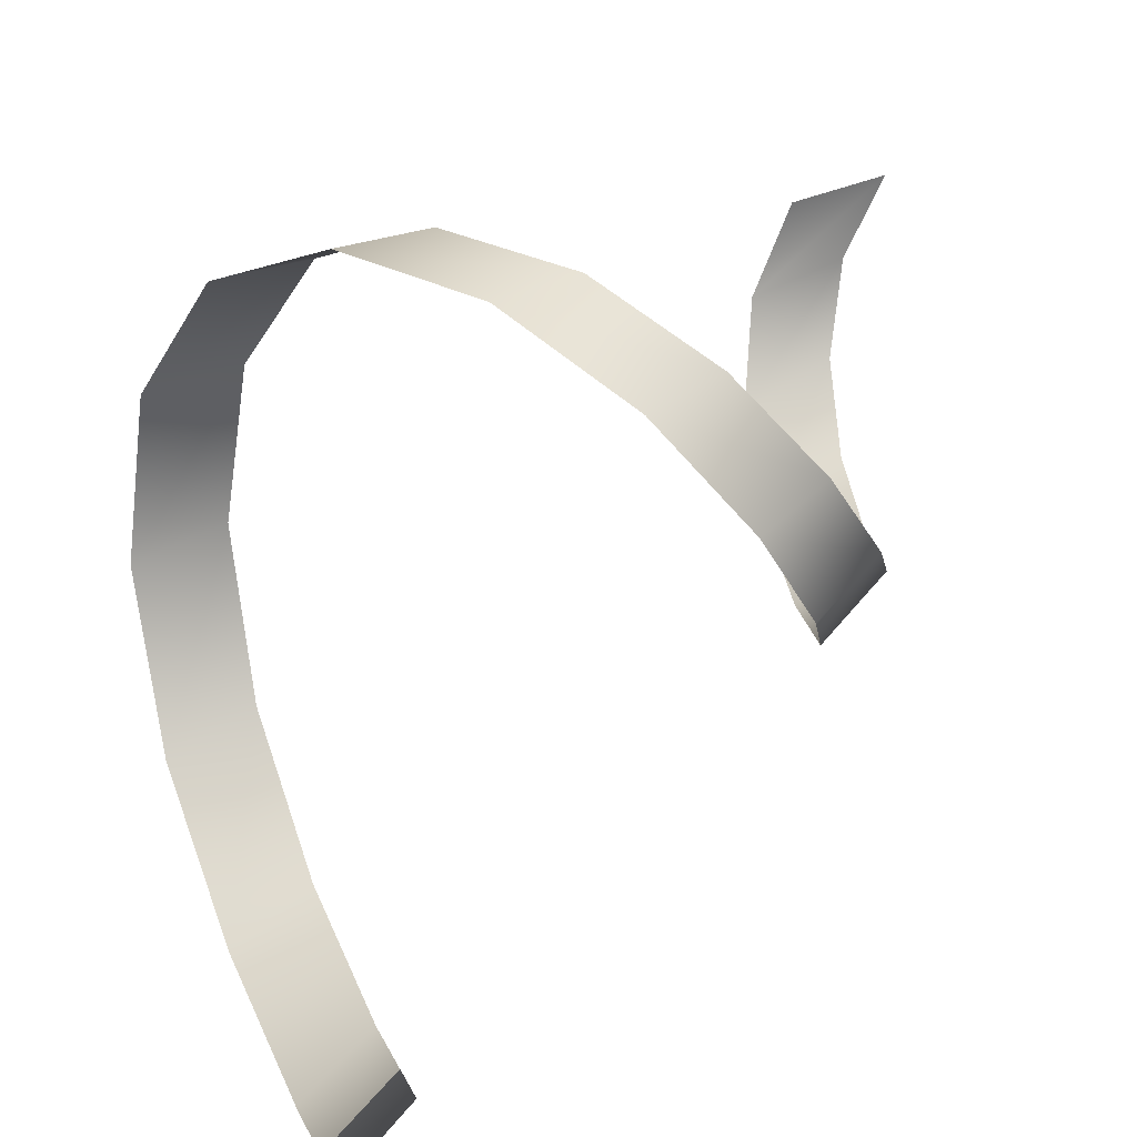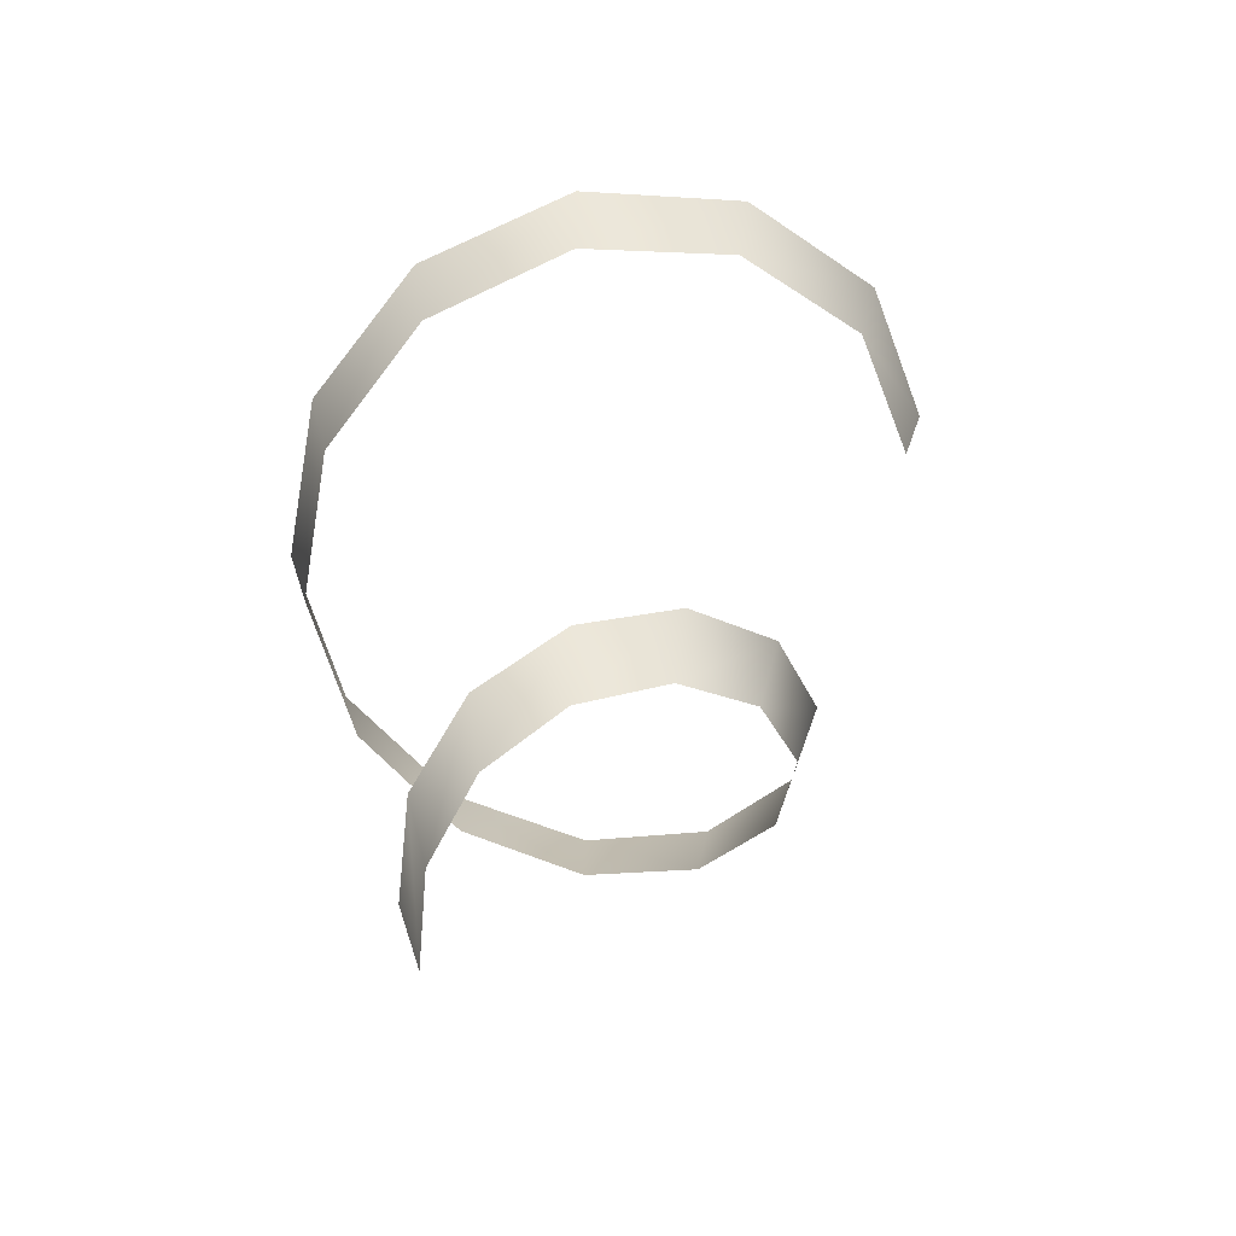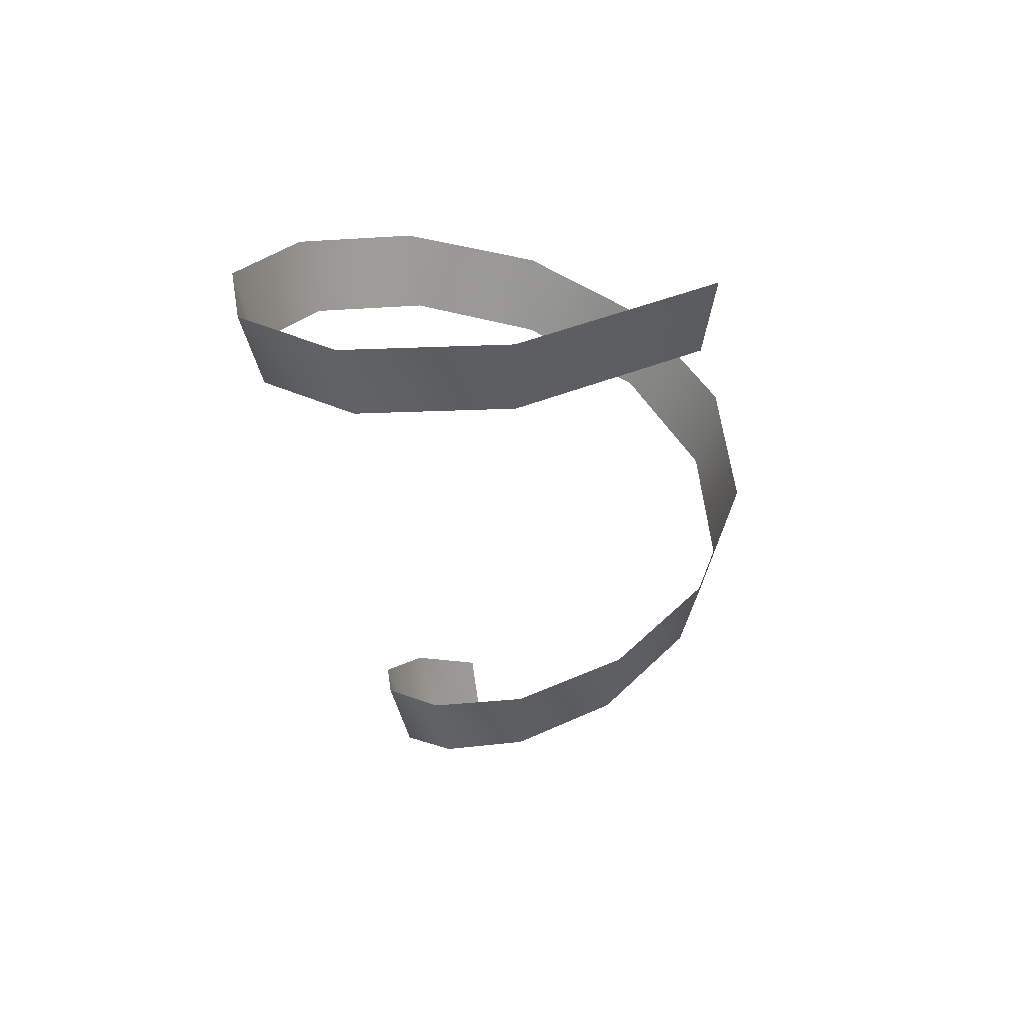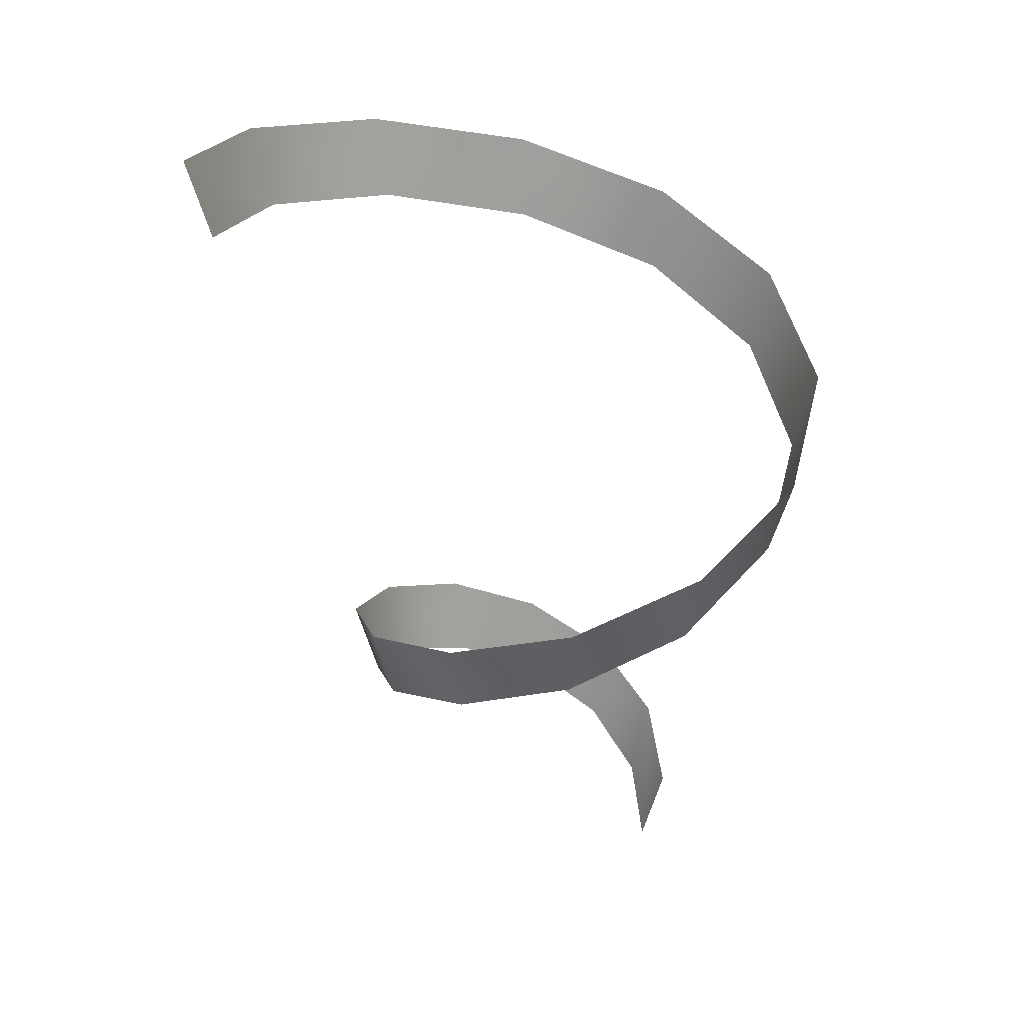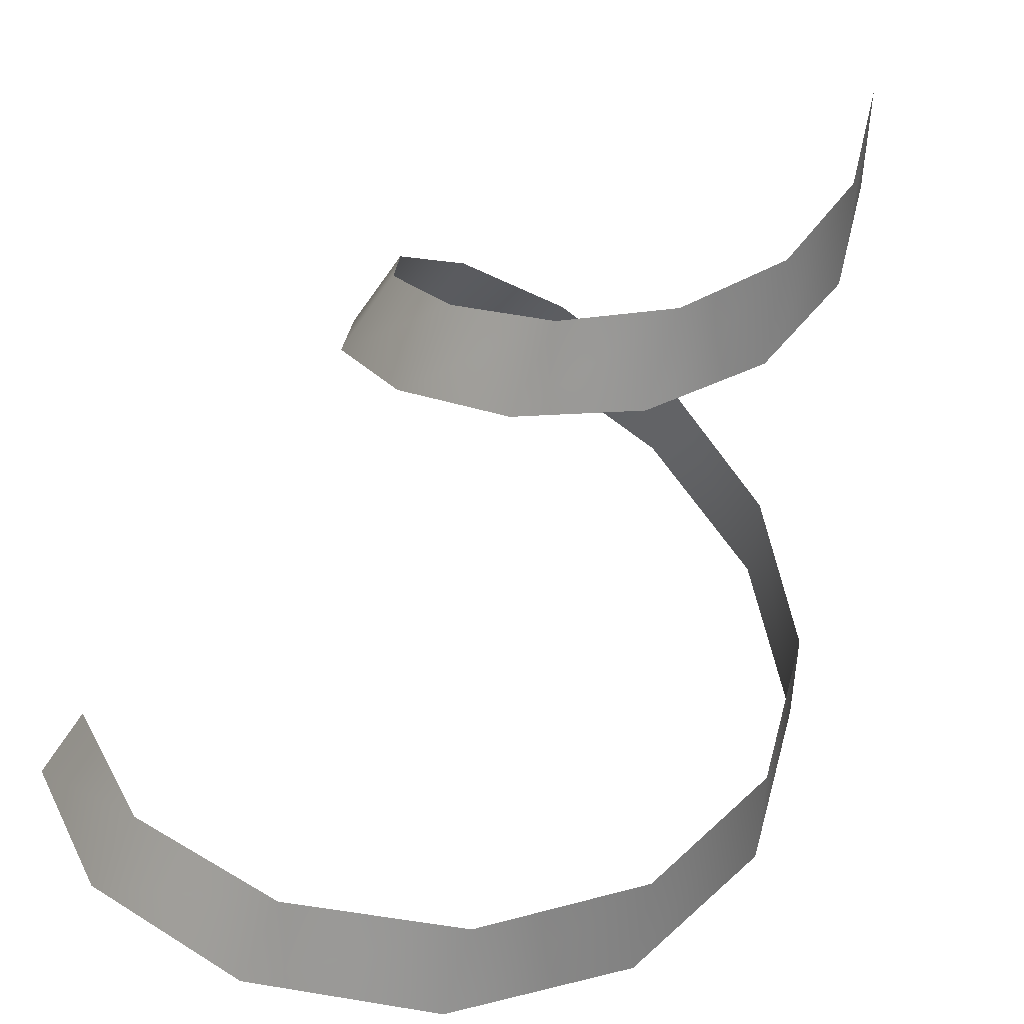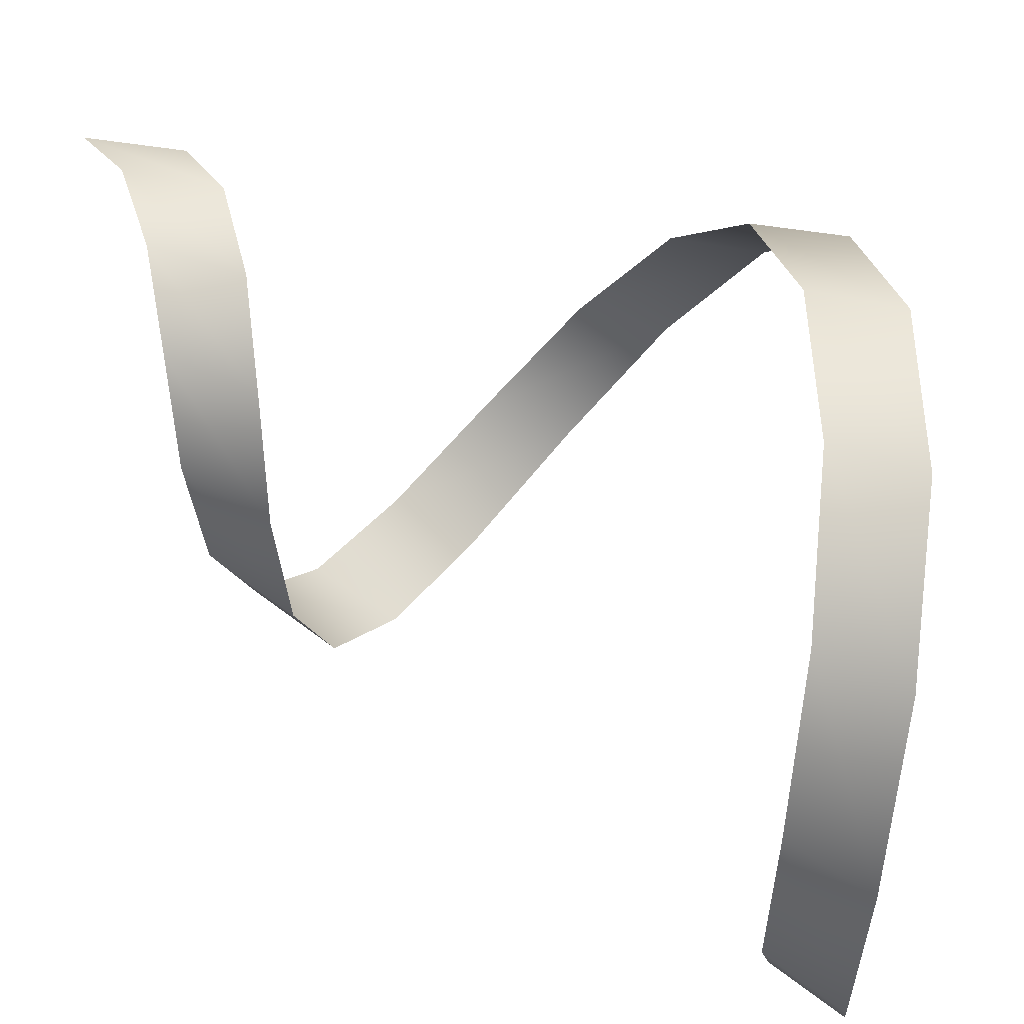
<metadata>
{"format":"obj","ext":"obj","renderer":"f3d","projection":"perspective","resolution":1024,"background":"white","views":[{"elev":50.2,"azim":52.7,"up":"+Y"},{"elev":-57.7,"azim":0.8,"up":"+Z"},{"elev":36.7,"azim":61.9,"up":"+Z"},{"elev":34.2,"azim":175.3,"up":"+Z"},{"elev":-51.4,"azim":163.0,"up":"+Y"},{"elev":-78.8,"azim":-112.1,"up":"+Y"}]}
</metadata>
<code>
g Swirl_03
v 18.52 -0.1338 47.09
v 15.5 -9.074 44.73
v 14.51 -8.493 40.42
v 17.38 -0.1214 42.78
v 8.067 -14.08 38.06
v 8.636 -15.08 42.37
v -1e-06 -15.61 35.7
v 0 -16.76 40.01
v -7.444 -12.99 33.34
v -8.013 -13.99 37.65
v -12.35 -7.221 30.98
v -13.34 -7.802 35.29
v -13.64 -0.08096 28.62
v -14.78 -0.09329 32.93
v -11.28 6.436 26.25
v -12.26 6.993 30.57
v -6.199 10.67 23.89
v -6.768 11.64 28.21
v -5e-06 11.71 21.53
v -6e-06 12.84 25.85
v 5.576 9.605 19.17
v 6.145 10.58 23.49
v 9.12 5.218 16.81
v 10.11 5.775 21.13
v 9.908 -0.04047 14.45
v 11.05 -0.0528 18.77
v 8.041 -4.676 12.09
v 9.027 -5.258 16.41
v 4.331 -7.529 9.732
v 4.9 -8.527 14.05
v 9e-06 -8.06 7.371
v 1e-05 -9.211 11.69
v -3.709 -6.437 5.011
v -4.278 -7.435 9.325
v -5.885 -3.404 2.65
v -6.87 -3.985 6.965
v -6.172 -6e-06 0.2898
v -7.31 -0.01234 4.604
g Swirl_03_0
f 3 2 1
f 4 3 1
f 3 5 2
f 5 6 2
f 5 7 6
f 7 8 6
f 7 9 8
f 9 10 8
f 9 11 10
f 11 12 10
f 11 13 12
f 13 14 12
f 13 15 14
f 15 16 14
f 15 17 16
f 17 18 16
f 17 19 18
f 19 20 18
f 19 21 20
f 21 22 20
f 21 23 22
f 23 24 22
f 23 25 24
f 25 26 24
f 25 27 26
f 27 28 26
f 27 29 28
f 29 30 28
f 29 31 30
f 31 32 30
f 31 33 32
f 33 34 32
f 33 35 34
f 35 36 34
f 35 37 36
f 37 38 36

</code>
